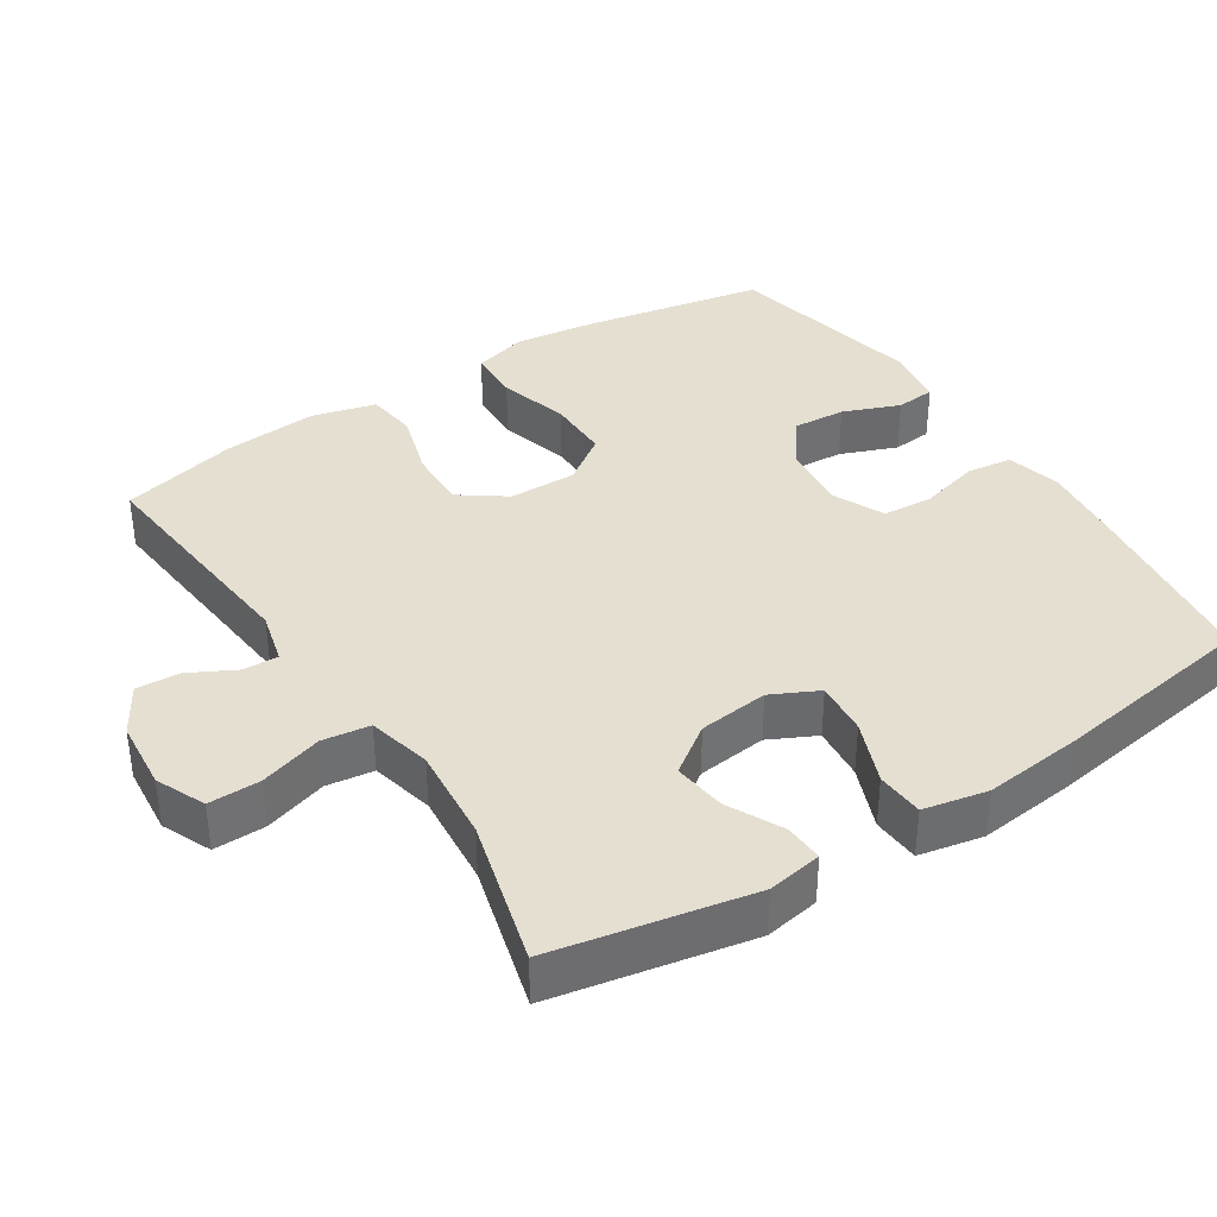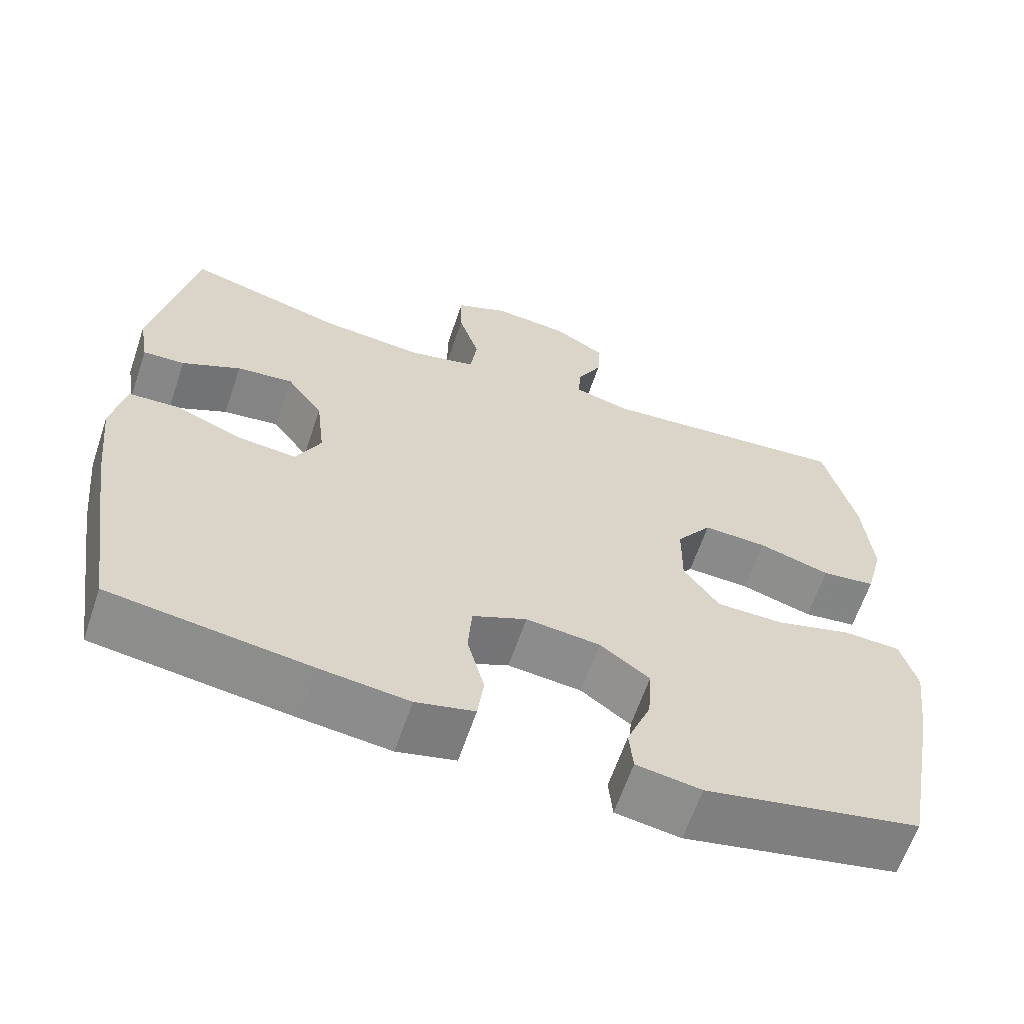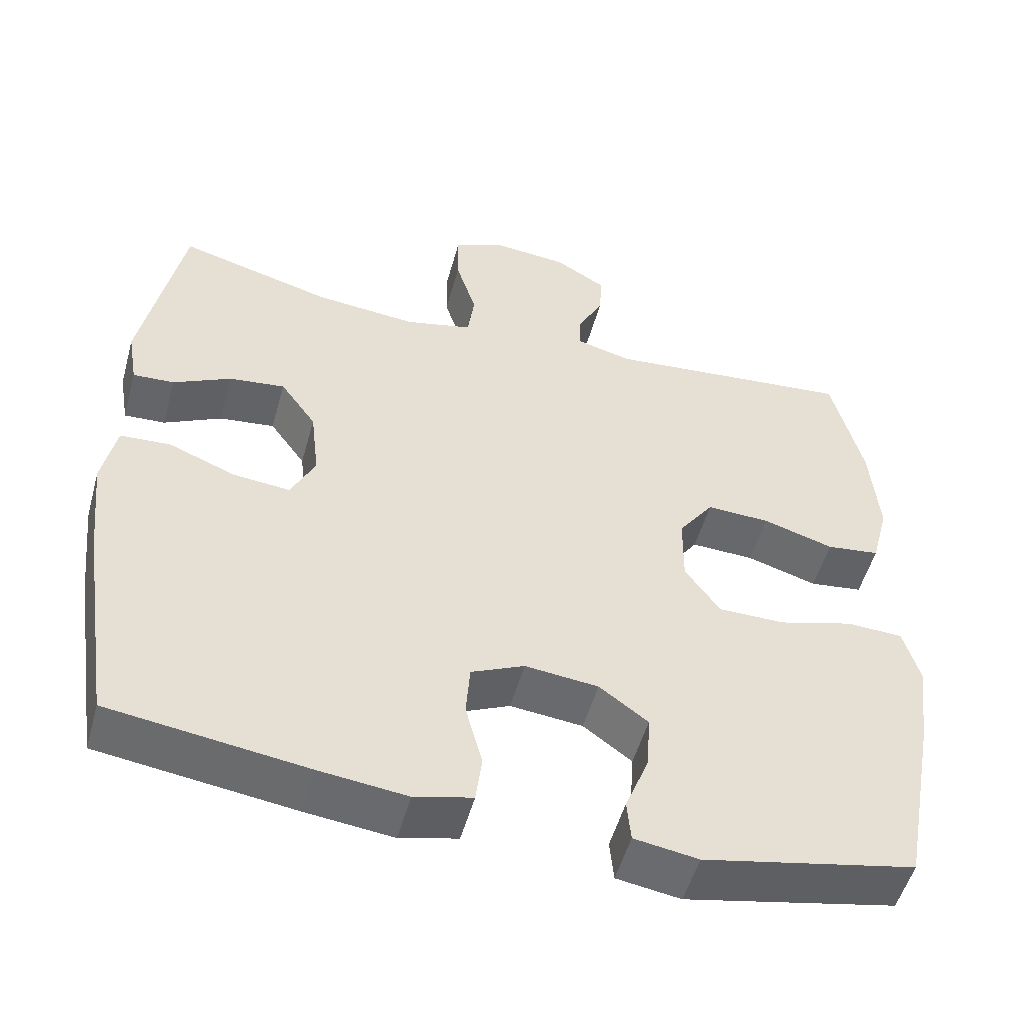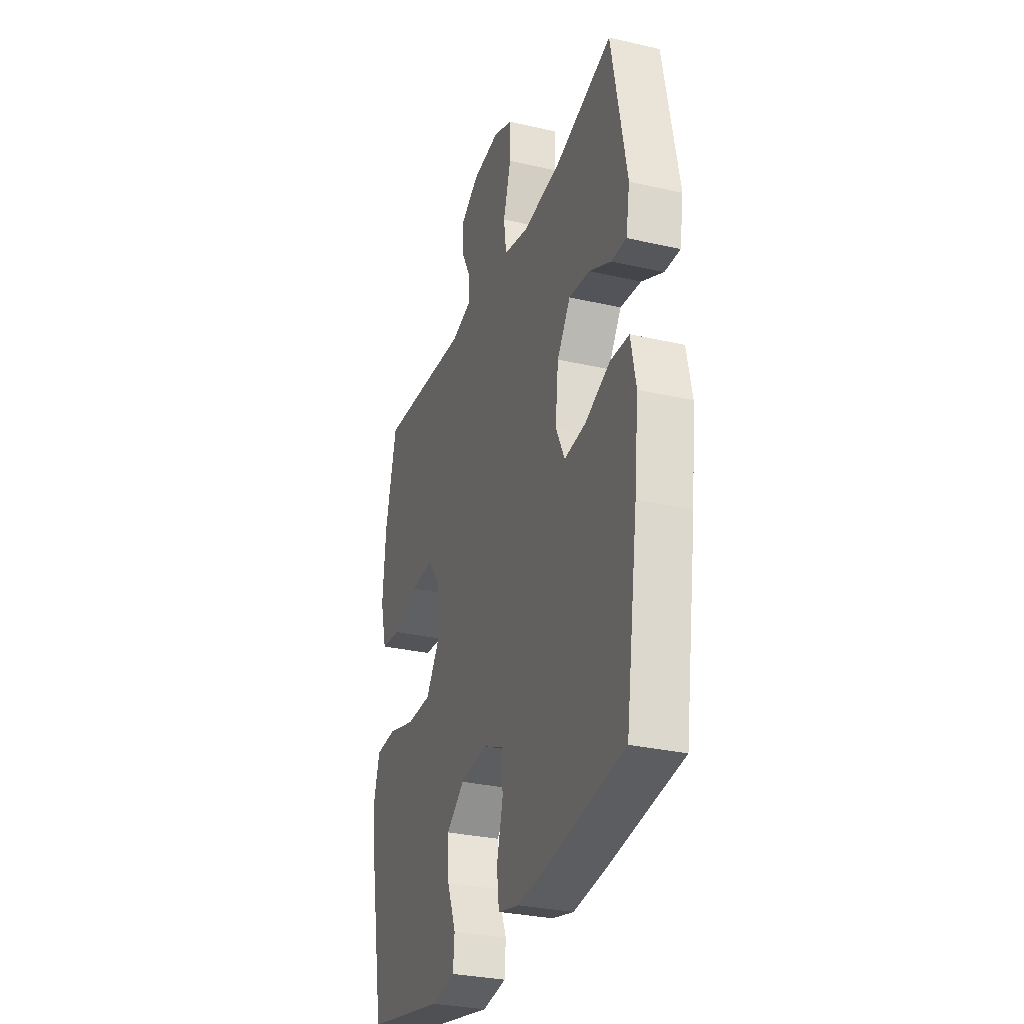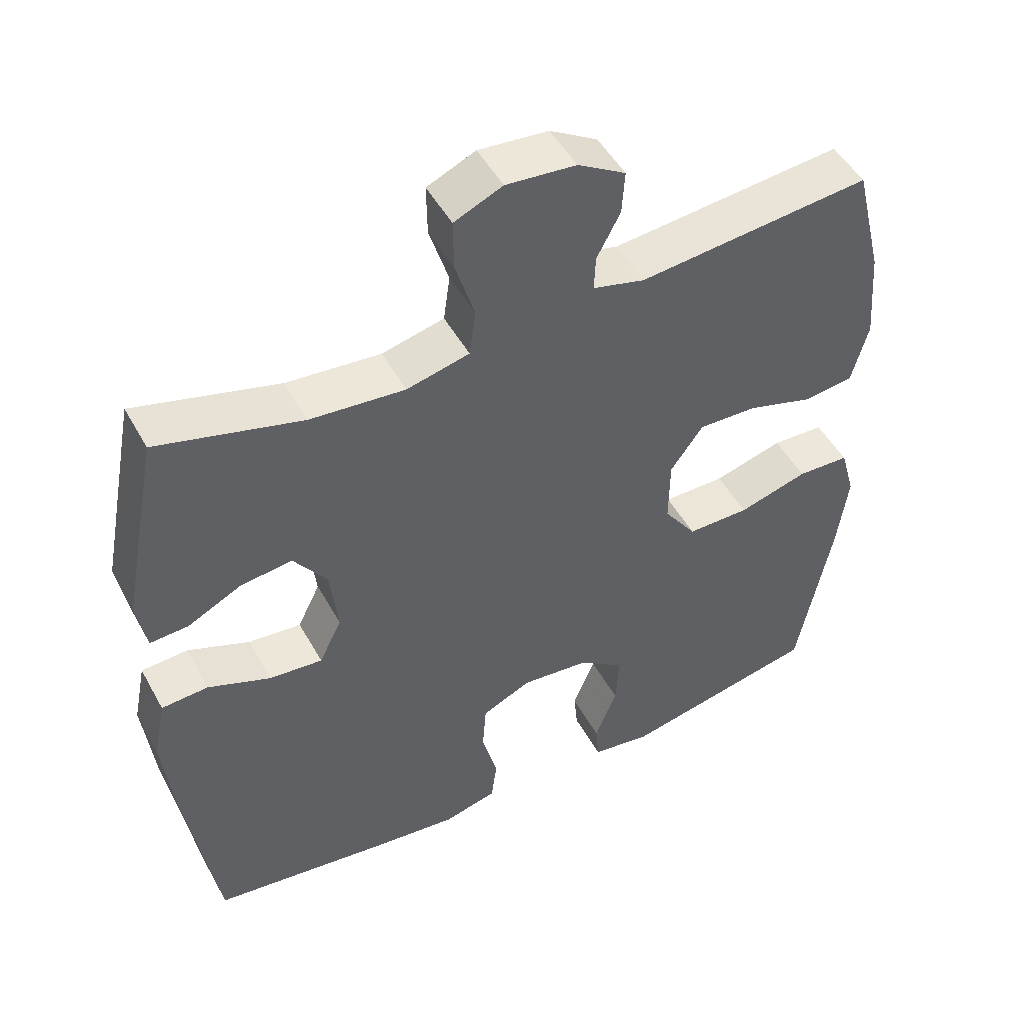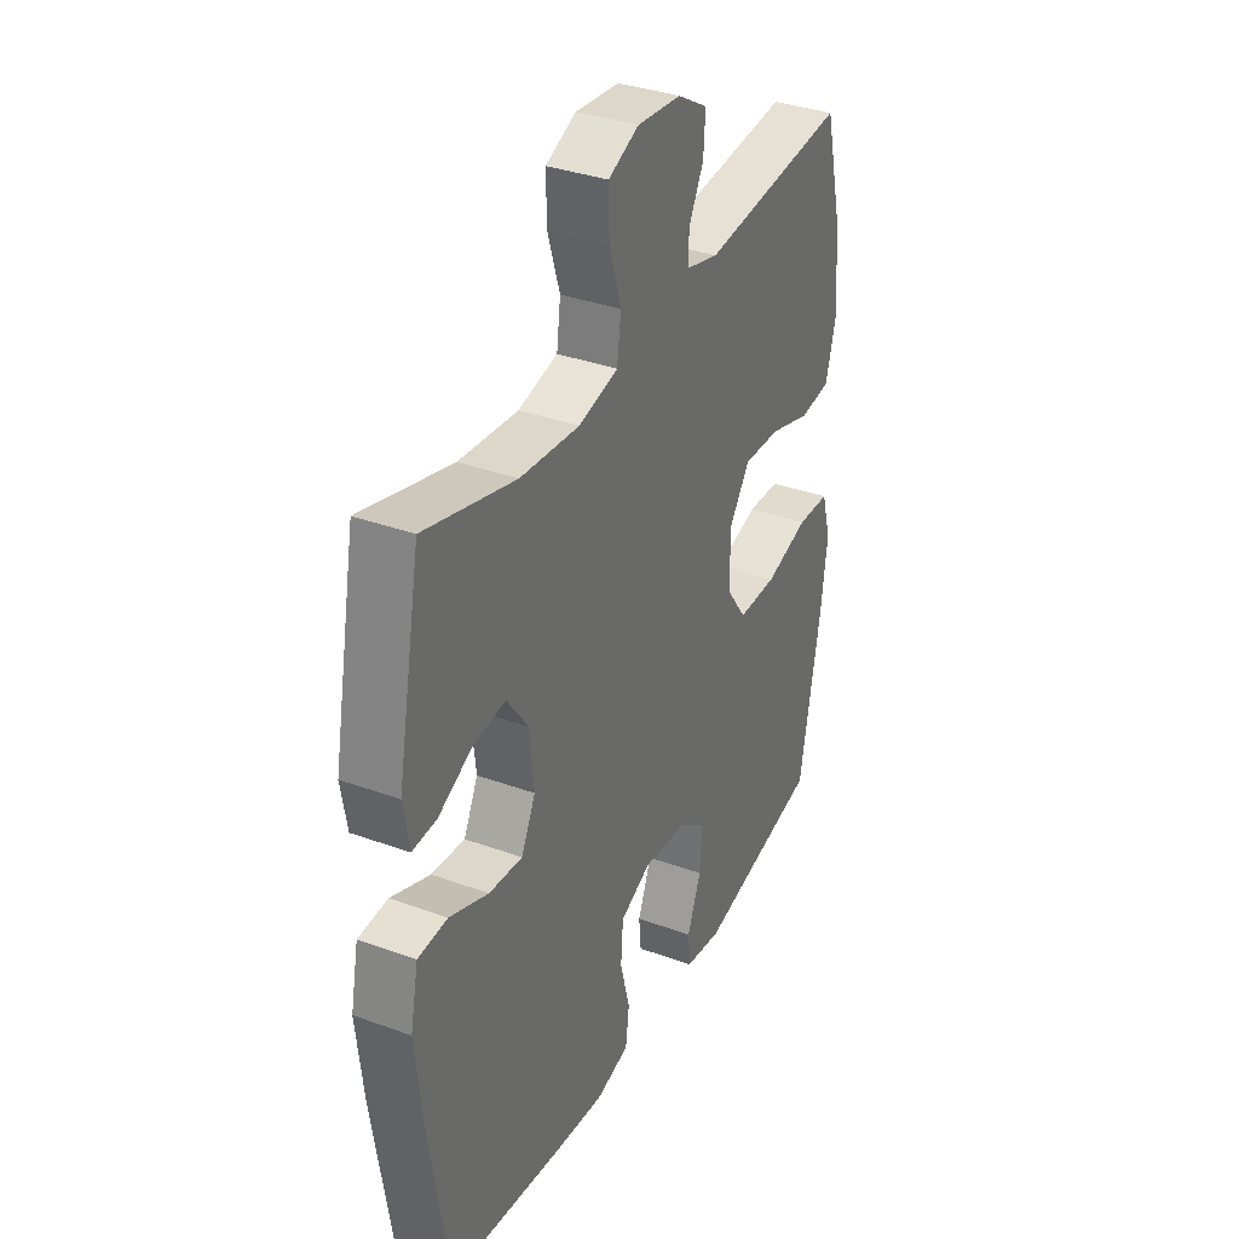
<metadata>
{"format":"obj","ext":"obj","renderer":"f3d","projection":"perspective","resolution":1024,"background":"white","views":[{"elev":37.3,"azim":57.1,"up":"+Y"},{"elev":-63.2,"azim":161.3,"up":"+Z"},{"elev":-52.2,"azim":164.6,"up":"+Z"},{"elev":-30.3,"azim":71.6,"up":"+Z"},{"elev":49.2,"azim":152.0,"up":"+Z"},{"elev":35.1,"azim":115.8,"up":"+Z"}]}
</metadata>
<code>
v 0.5 0.07 0.5
v 0.553 0.07 0.226
v 0.54 0.07 0.15
v 0.486 0.07 0.153
v 0.41 0.07 0.191
v 0.337 0.07 0.2
v 0.29 0.07 0.134
v 0.279 0.07 0.037
v 0.311 0.07 -0.028
v 0.386 0.07 -0.021
v 0.474 0.07 0.014
v 0.54 0.07 0.01
v 0.558 0.07 -0.079
v 0.543 0.07 -0.217
v 0.5 0.07 -0.5
v 0.243 0.07 -0.535
v 0.128 0.07 -0.548
v 0.052 0.07 -0.529
v 0.044 0.07 -0.466
v 0.066 0.07 -0.382
v 0.061 0.07 -0.312
v -0.009 0.07 -0.28
v -0.105 0.07 -0.29
v -0.169 0.07 -0.337
v -0.164 0.07 -0.411
v -0.133 0.07 -0.49
v -0.138 0.07 -0.545
v -0.222 0.07 -0.558
v -0.5 0.07 -0.5
v -0.547 0.07 -0.25
v -0.562 0.07 -0.134
v -0.541 0.07 -0.059
v -0.467 0.07 -0.056
v -0.369 0.07 -0.084
v -0.281 0.07 -0.084
v -0.235 0.07 -0.019
v -0.236 0.07 0.075
v -0.282 0.07 0.139
v -0.365 0.07 0.136
v -0.458 0.07 0.108
v -0.528 0.07 0.117
v -0.551 0.07 0.205
v -0.54 0.07 0.337
v -0.5 0.07 0.5
v -0.172 0.07 0.468
v -0.099 0.07 0.487
v -0.101 0.07 0.536
v -0.134 0.07 0.599
v -0.138 0.07 0.66
v -0.071 0.07 0.7
v 0.027 0.07 0.709
v 0.095 0.07 0.679
v 0.094 0.07 0.607
v 0.067 0.07 0.52
v 0.076 0.07 0.454
v 0.164 0.07 0.433
v 0.297 0.07 0.445
v 0.5 0 0.5
v 0.553 0 0.226
v 0.54 0 0.15
v 0.486 0 0.153
v 0.41 0 0.191
v 0.337 0 0.2
v 0.29 0 0.134
v 0.279 0 0.037
v 0.311 0 -0.028
v 0.386 0 -0.021
v 0.474 0 0.014
v 0.54 0 0.01
v 0.558 0 -0.079
v 0.543 0 -0.217
v 0.5 0 -0.5
v 0.243 0 -0.535
v 0.128 0 -0.548
v 0.052 0 -0.529
v 0.044 0 -0.466
v 0.066 0 -0.382
v 0.061 0 -0.312
v -0.009 0 -0.28
v -0.105 0 -0.29
v -0.169 0 -0.337
v -0.164 0 -0.411
v -0.133 0 -0.49
v -0.138 0 -0.545
v -0.222 0 -0.558
v -0.5 0 -0.5
v -0.547 0 -0.25
v -0.562 0 -0.134
v -0.541 0 -0.059
v -0.467 0 -0.056
v -0.369 0 -0.084
v -0.281 0 -0.084
v -0.235 0 -0.019
v -0.236 0 0.075
v -0.282 0 0.139
v -0.365 0 0.136
v -0.458 0 0.108
v -0.528 0 0.117
v -0.551 0 0.205
v -0.54 0 0.337
v -0.5 0 0.5
v -0.172 0 0.468
v -0.099 0 0.487
v -0.101 0 0.536
v -0.134 0 0.599
v -0.138 0 0.66
v -0.071 0 0.7
v 0.027 0 0.709
v 0.095 0 0.679
v 0.094 0 0.607
v 0.067 0 0.52
v 0.076 0 0.454
v 0.164 0 0.433
v 0.297 0 0.445
f 52 53 54
f 51 52 54
f 50 51 54
f 49 50 54
f 48 49 54
f 47 48 54
f 46 47 54 55
f 45 46 55 56
f 44 45 56
f 43 44 56
f 42 43 56
f 41 42 56
f 40 41 56
f 39 40 56
f 32 33 34
f 31 32 34
f 30 31 34
f 29 30 34
f 28 29 34
f 27 28 34
f 26 27 34
f 25 26 34
f 24 25 34 35
f 23 24 35 36
f 18 19 20
f 17 18 20
f 16 17 20
f 15 16 20
f 14 15 20
f 13 14 20
f 12 13 20
f 11 12 20
f 10 11 20
f 9 10 20 21
f 8 9 21 22
f 3 4 5
f 2 3 5
f 1 2 5
f 57 1 5
f 57 5 6
f 56 57 6
f 39 56 6
f 38 39 6
f 37 38 6 7
f 23 36 37
f 22 23 37
f 8 22 37
f 7 8 37
f 111 110 109
f 111 109 108
f 111 108 107
f 111 107 106
f 111 106 105
f 111 105 104
f 112 111 104 103
f 113 112 103 102
f 113 102 101
f 113 101 100
f 113 100 99
f 113 99 98
f 113 98 97
f 113 97 96
f 91 90 89
f 91 89 88
f 91 88 87
f 91 87 86
f 91 86 85
f 91 85 84
f 91 84 83
f 91 83 82
f 92 91 82 81
f 93 92 81 80
f 77 76 75
f 77 75 74
f 77 74 73
f 77 73 72
f 77 72 71
f 77 71 70
f 77 70 69
f 77 69 68
f 77 68 67
f 78 77 67 66
f 79 78 66 65
f 62 61 60
f 62 60 59
f 62 59 58
f 62 58 114
f 63 62 114
f 63 114 113
f 63 113 96
f 63 96 95
f 64 63 95 94
f 94 93 80
f 94 80 79
f 94 79 65
f 94 65 64
f 1 58 59 2
f 2 59 60 3
f 3 60 61 4
f 4 61 62 5
f 5 62 63 6
f 6 63 64 7
f 7 64 65 8
f 8 65 66 9
f 9 66 67 10
f 10 67 68 11
f 11 68 69 12
f 12 69 70 13
f 13 70 71 14
f 14 71 72 15
f 15 72 73 16
f 16 73 74 17
f 17 74 75 18
f 18 75 76 19
f 19 76 77 20
f 20 77 78 21
f 21 78 79 22
f 22 79 80 23
f 23 80 81 24
f 24 81 82 25
f 25 82 83 26
f 26 83 84 27
f 27 84 85 28
f 28 85 86 29
f 29 86 87 30
f 30 87 88 31
f 31 88 89 32
f 32 89 90 33
f 33 90 91 34
f 34 91 92 35
f 35 92 93 36
f 36 93 94 37
f 37 94 95 38
f 38 95 96 39
f 39 96 97 40
f 40 97 98 41
f 41 98 99 42
f 42 99 100 43
f 43 100 101 44
f 44 101 102 45
f 45 102 103 46
f 46 103 104 47
f 47 104 105 48
f 48 105 106 49
f 49 106 107 50
f 50 107 108 51
f 51 108 109 52
f 52 109 110 53
f 53 110 111 54
f 54 111 112 55
f 55 112 113 56
f 56 113 114 57
f 57 114 58 1

</code>
